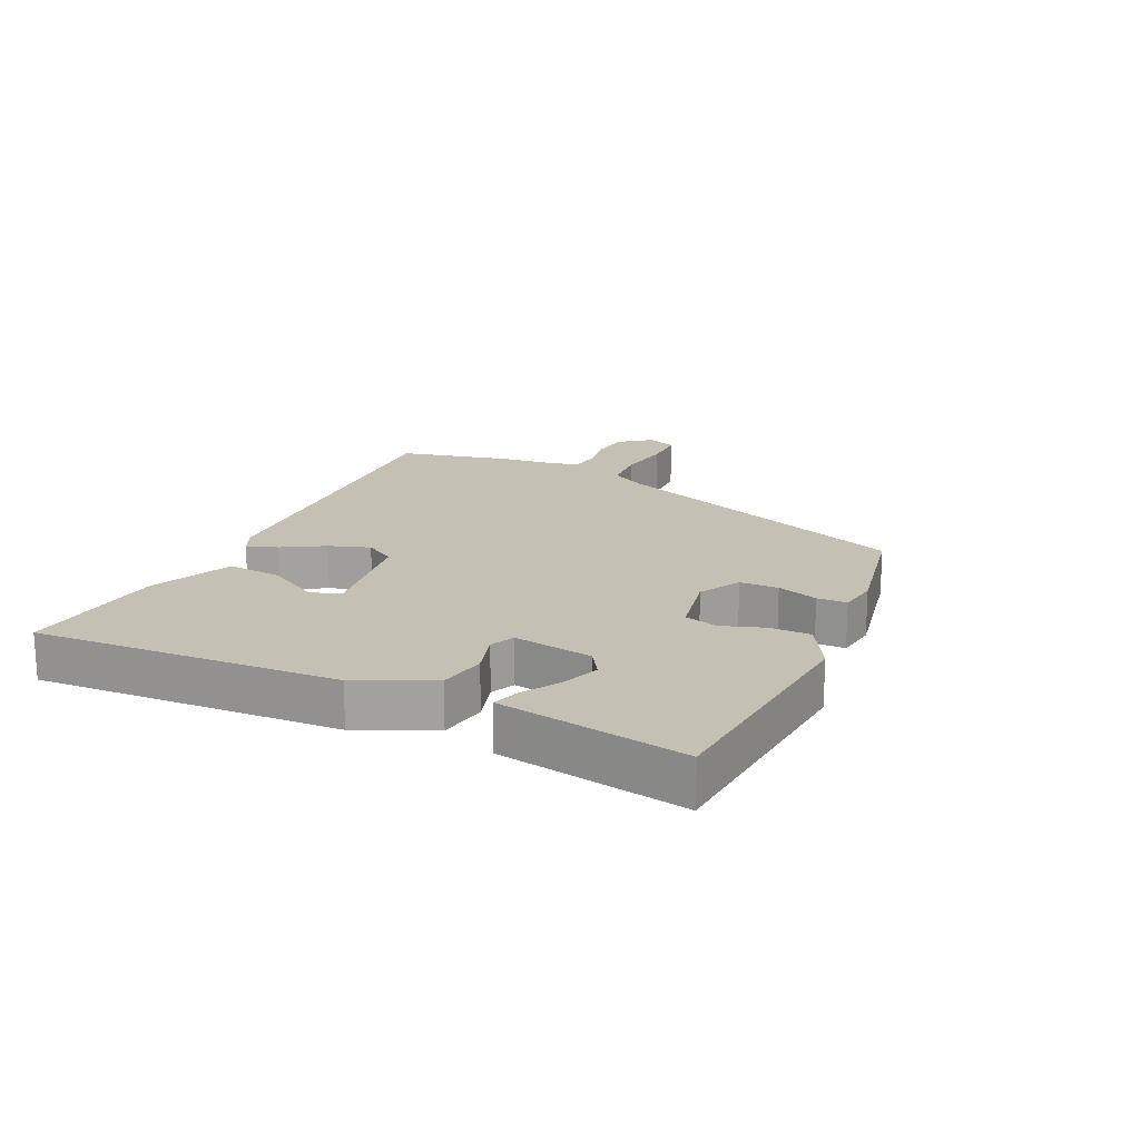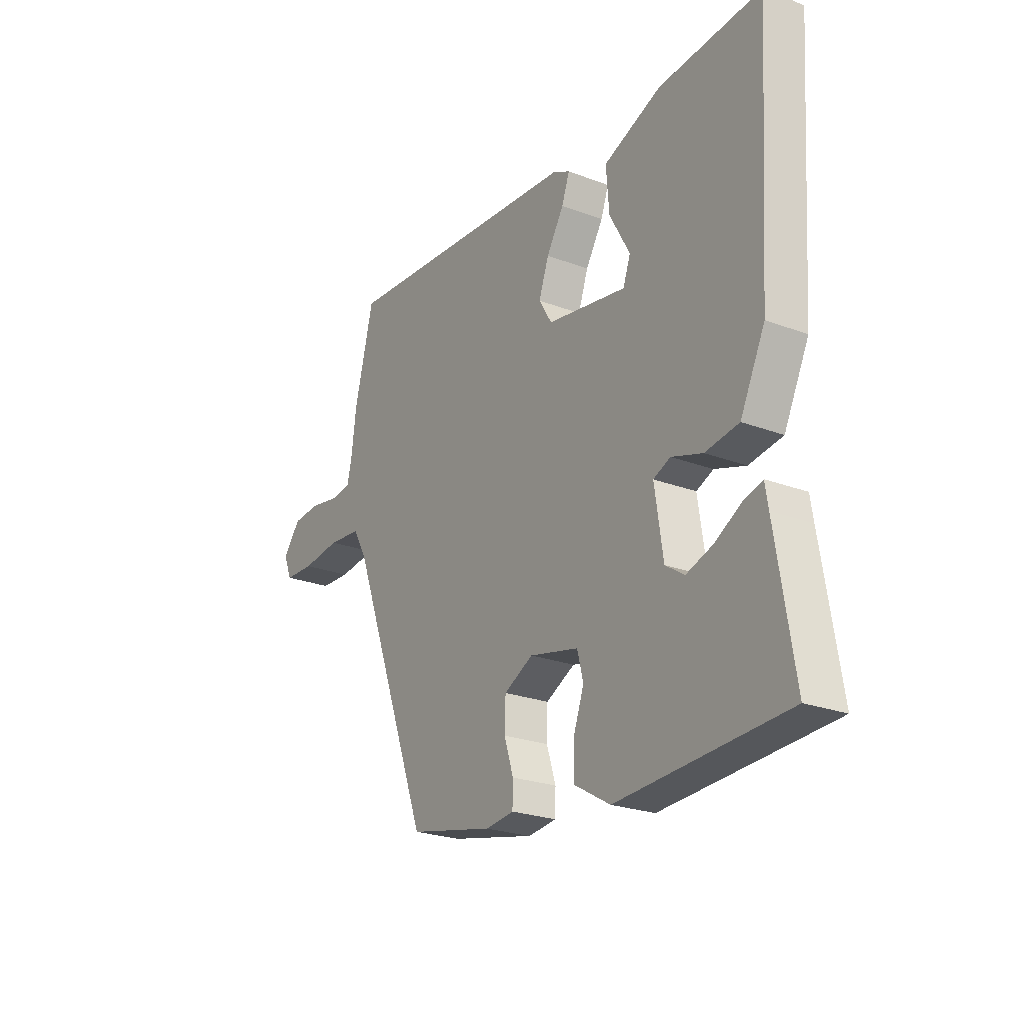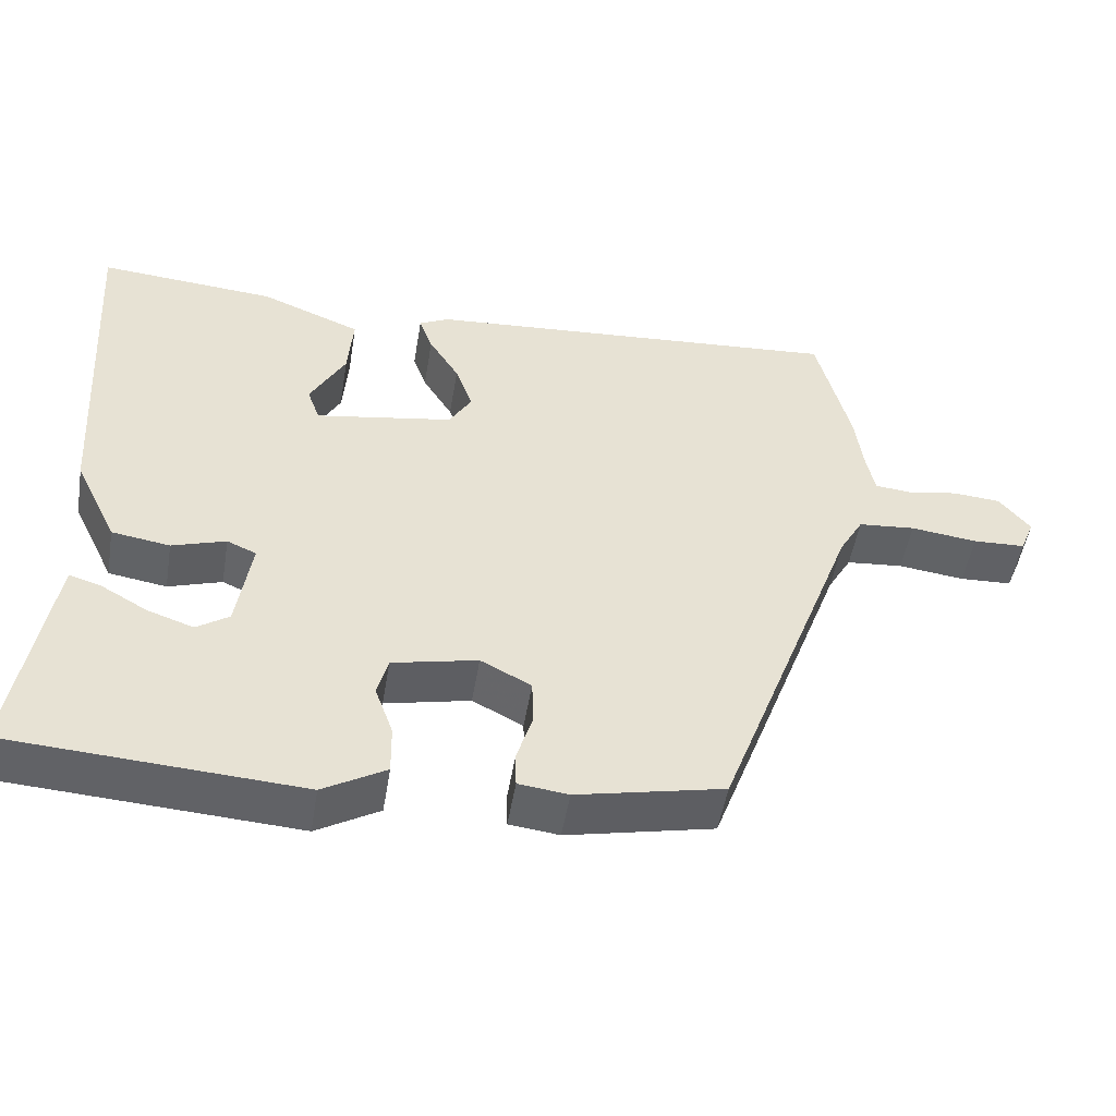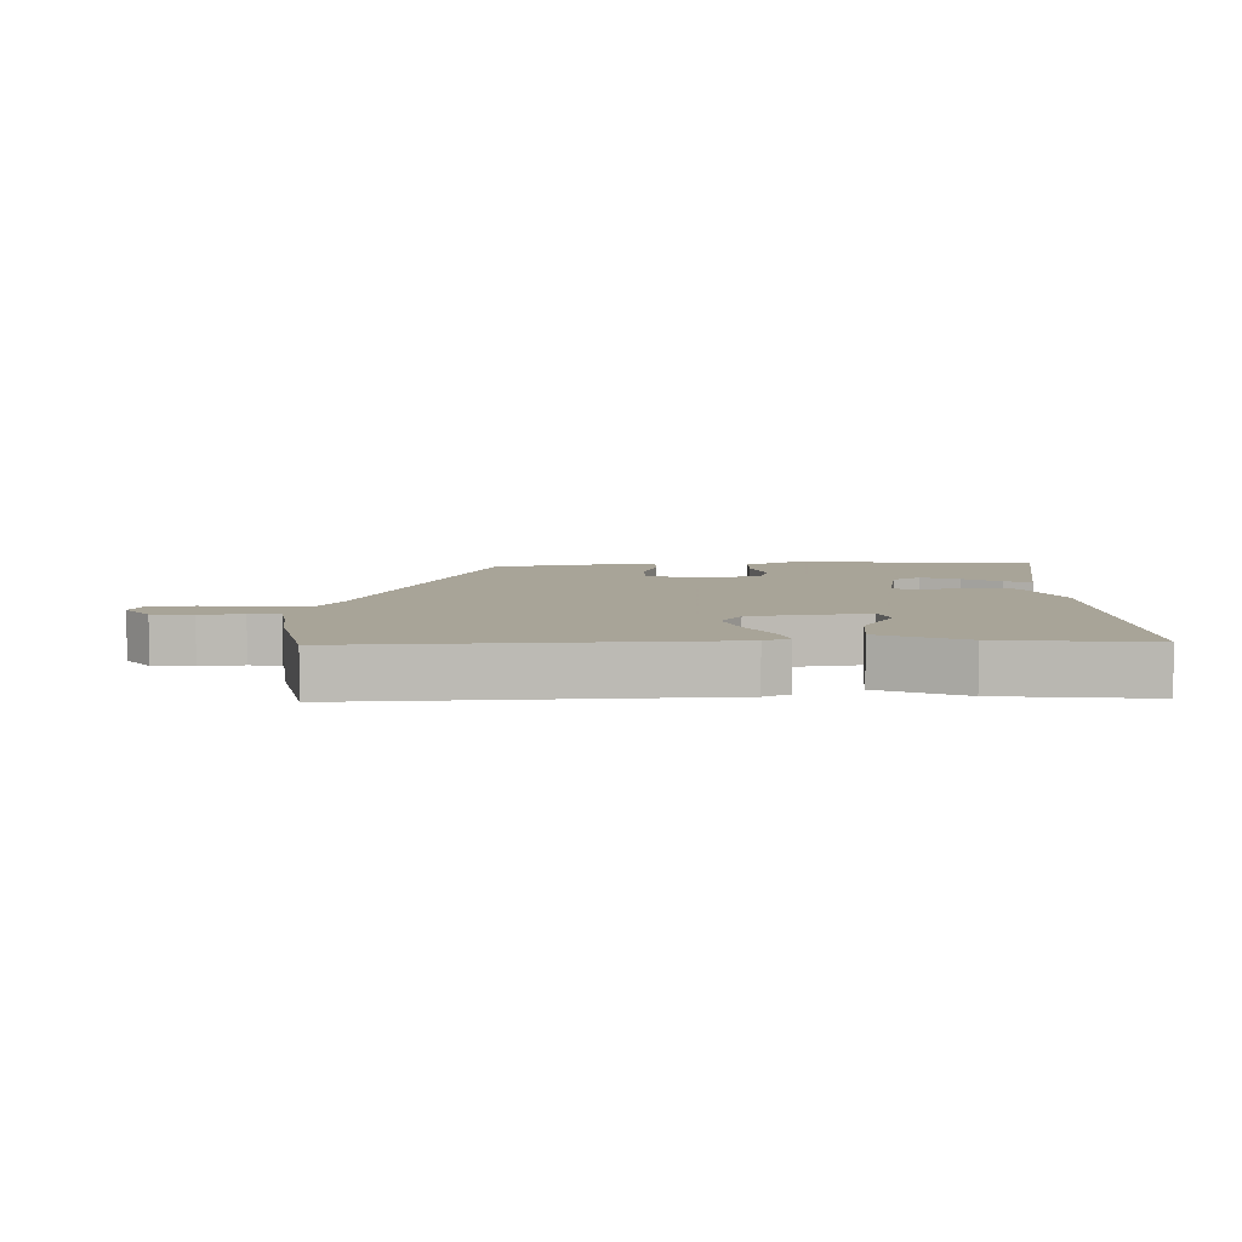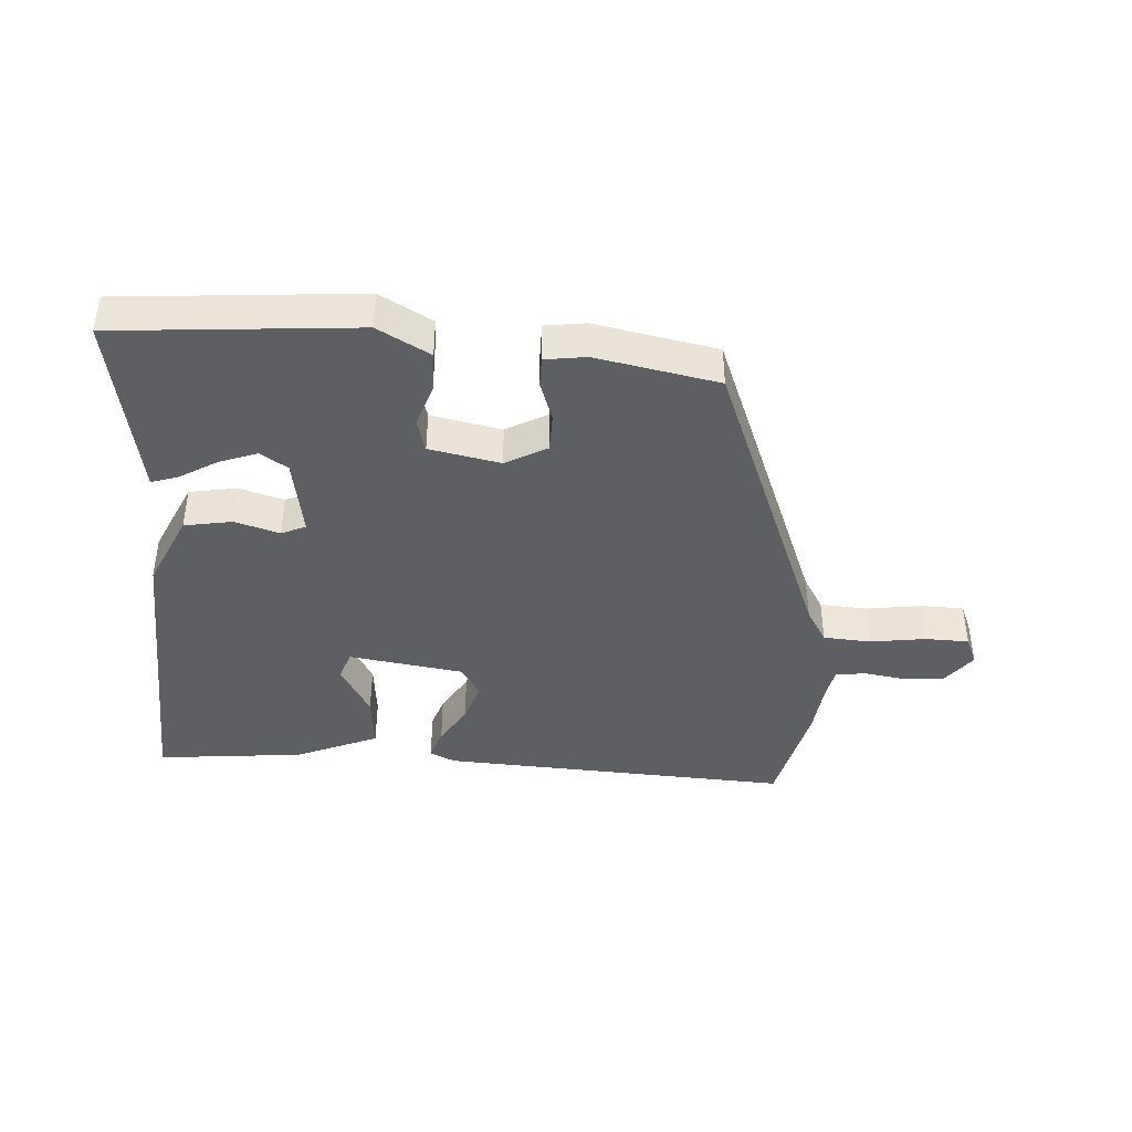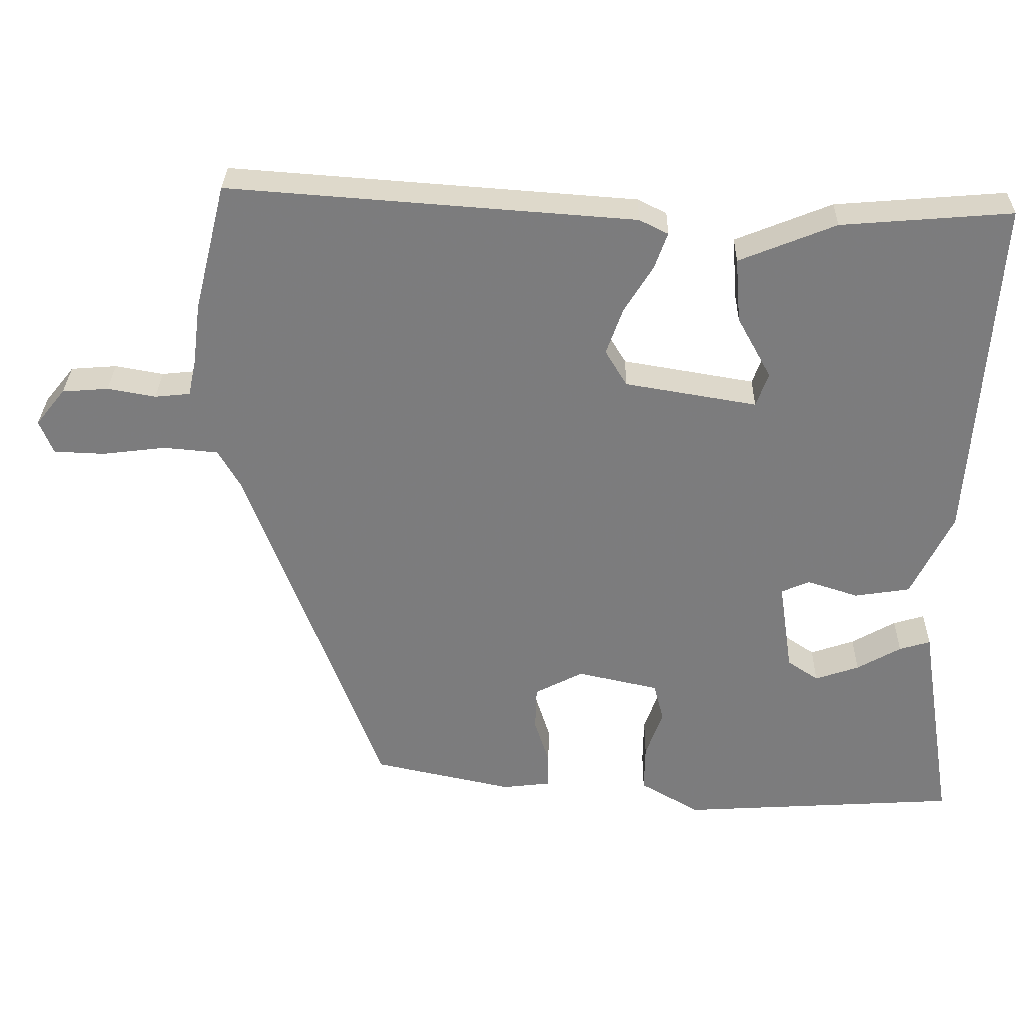
<metadata>
{"format":"obj","ext":"obj","renderer":"f3d","projection":"perspective","resolution":1024,"background":"white","views":[{"elev":18.0,"azim":116.2,"up":"+Y"},{"elev":-23.9,"azim":57.7,"up":"+Z"},{"elev":-50.5,"azim":170.6,"up":"+Z"},{"elev":7.0,"azim":-0.0,"up":"+Y"},{"elev":-41.2,"azim":177.3,"up":"+Y"},{"elev":31.0,"azim":1.1,"up":"+Z"}]}
</metadata>
<code>
v -0.534 0.07 0.362
v -0.49 0.07 0.539
v 0.073 0.07 0.497
v 0.113 0.07 0.477
v 0.095 0.07 0.427
v 0.055 0.07 0.362
v 0.032 0.07 0.297
v 0.062 0.07 0.247
v 0.245 0.07 0.216
v 0.262 0.07 0.263
v 0.215 0.07 0.349
v 0.208 0.07 0.438
v 0.342 0.07 0.492
v 0.578 0.07 0.511
v 0.546 0.07 0.026
v 0.489 0.07 -0.092
v 0.412 0.07 -0.104
v 0.341 0.07 -0.081
v 0.302 0.07 -0.098
v 0.321 0.07 -0.226
v 0.364 0.07 -0.255
v 0.425 0.07 -0.234
v 0.486 0.07 -0.199
v 0.529 0.07 -0.186
v 0.536 0.07 -0.231
v 0.577 0.07 -0.487
v 0.191 0.07 -0.511
v 0.108 0.07 -0.463
v 0.109 0.07 -0.397
v 0.133 0.07 -0.33
v 0.119 0.07 -0.276
v 0.006 0.07 -0.251
v -0.061 0.07 -0.286
v -0.063 0.07 -0.348
v -0.042 0.07 -0.414
v -0.043 0.07 -0.462
v -0.109 0.07 -0.47
v -0.304 0.07 -0.428
v -0.491 0.07 0.074
v -0.523 0.07 0.13
v -0.599 0.07 0.137
v -0.688 0.07 0.126
v -0.758 0.07 0.129
v -0.777 0.07 0.176
v -0.736 0.07 0.227
v -0.672 0.07 0.232
v -0.605 0.07 0.22
v -0.556 0.07 0.225
v -0.545 0.07 0.276
v -0.534 0 0.362
v -0.49 0 0.539
v 0.073 0 0.497
v 0.113 0 0.477
v 0.095 0 0.427
v 0.055 0 0.362
v 0.032 0 0.297
v 0.062 0 0.247
v 0.245 0 0.216
v 0.262 0 0.263
v 0.215 0 0.349
v 0.208 0 0.438
v 0.342 0 0.492
v 0.578 0 0.511
v 0.546 0 0.026
v 0.489 0 -0.092
v 0.412 0 -0.104
v 0.341 0 -0.081
v 0.302 0 -0.098
v 0.321 0 -0.226
v 0.364 0 -0.255
v 0.425 0 -0.234
v 0.486 0 -0.199
v 0.529 0 -0.186
v 0.536 0 -0.231
v 0.577 0 -0.487
v 0.191 0 -0.511
v 0.108 0 -0.463
v 0.109 0 -0.397
v 0.133 0 -0.33
v 0.119 0 -0.276
v 0.006 0 -0.251
v -0.061 0 -0.286
v -0.063 0 -0.348
v -0.042 0 -0.414
v -0.043 0 -0.462
v -0.109 0 -0.47
v -0.304 0 -0.428
v -0.491 0 0.074
v -0.523 0 0.13
v -0.599 0 0.137
v -0.688 0 0.126
v -0.758 0 0.129
v -0.777 0 0.176
v -0.736 0 0.227
v -0.672 0 0.232
v -0.605 0 0.22
v -0.556 0 0.225
v -0.545 0 0.276
f 44 45 46 47
f 44 47 48
f 41 42 43 44
f 40 41 44 48
f 39 40 48 49
f 34 35 36 37
f 33 34 37 38
f 27 28 29 30
f 25 26 27 30
f 22 23 24 25
f 21 22 25
f 21 25 30
f 20 21 30 31
f 15 16 17 18
f 15 18 19
f 14 15 19
f 13 14 19
f 10 11 12 13
f 10 13 19
f 9 10 19
f 8 9 19 20
f 3 4 5 6
f 3 6 7
f 2 3 7
f 33 38 39 49
f 32 33 49 1
f 8 20 31 32
f 7 8 32
f 1 2 7 32
f 96 95 94 93
f 97 96 93
f 93 92 91 90
f 97 93 90 89
f 98 97 89 88
f 86 85 84 83
f 87 86 83 82
f 79 78 77 76
f 79 76 75 74
f 74 73 72 71
f 74 71 70
f 79 74 70
f 80 79 70 69
f 67 66 65 64
f 68 67 64
f 68 64 63
f 68 63 62
f 62 61 60 59
f 68 62 59
f 68 59 58
f 69 68 58 57
f 55 54 53 52
f 56 55 52
f 56 52 51
f 98 88 87 82
f 50 98 82 81
f 81 80 69 57
f 81 57 56
f 81 56 51 50
f 1 50 51 2
f 2 51 52 3
f 3 52 53 4
f 4 53 54 5
f 5 54 55 6
f 6 55 56 7
f 7 56 57 8
f 8 57 58 9
f 9 58 59 10
f 10 59 60 11
f 11 60 61 12
f 12 61 62 13
f 13 62 63 14
f 14 63 64 15
f 15 64 65 16
f 16 65 66 17
f 17 66 67 18
f 18 67 68 19
f 19 68 69 20
f 20 69 70 21
f 21 70 71 22
f 22 71 72 23
f 23 72 73 24
f 24 73 74 25
f 25 74 75 26
f 26 75 76 27
f 27 76 77 28
f 28 77 78 29
f 29 78 79 30
f 30 79 80 31
f 31 80 81 32
f 32 81 82 33
f 33 82 83 34
f 34 83 84 35
f 35 84 85 36
f 36 85 86 37
f 37 86 87 38
f 38 87 88 39
f 39 88 89 40
f 40 89 90 41
f 41 90 91 42
f 42 91 92 43
f 43 92 93 44
f 44 93 94 45
f 45 94 95 46
f 46 95 96 47
f 47 96 97 48
f 48 97 98 49
f 49 98 50 1

</code>
